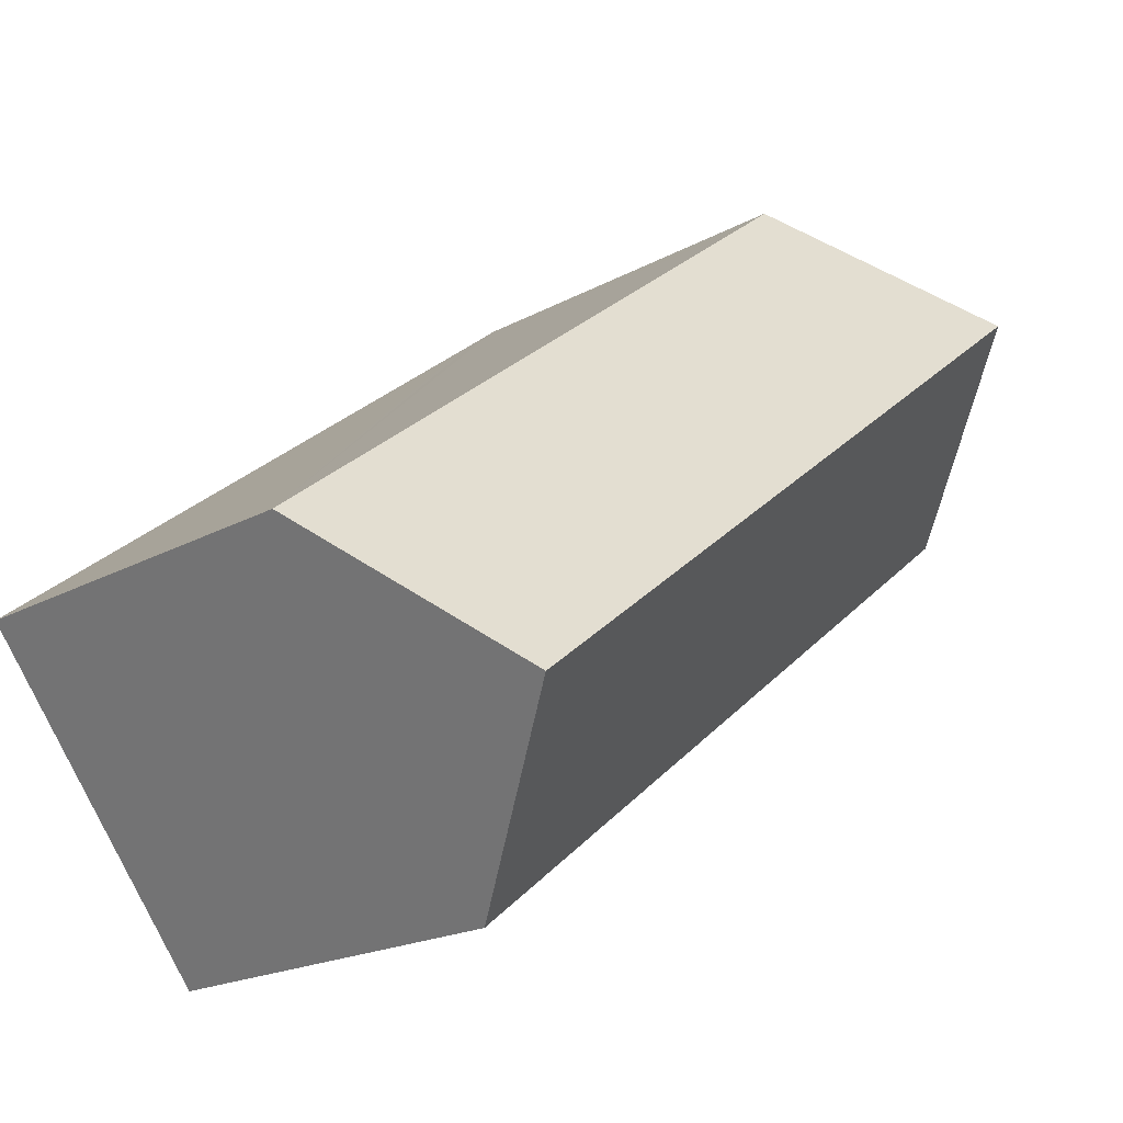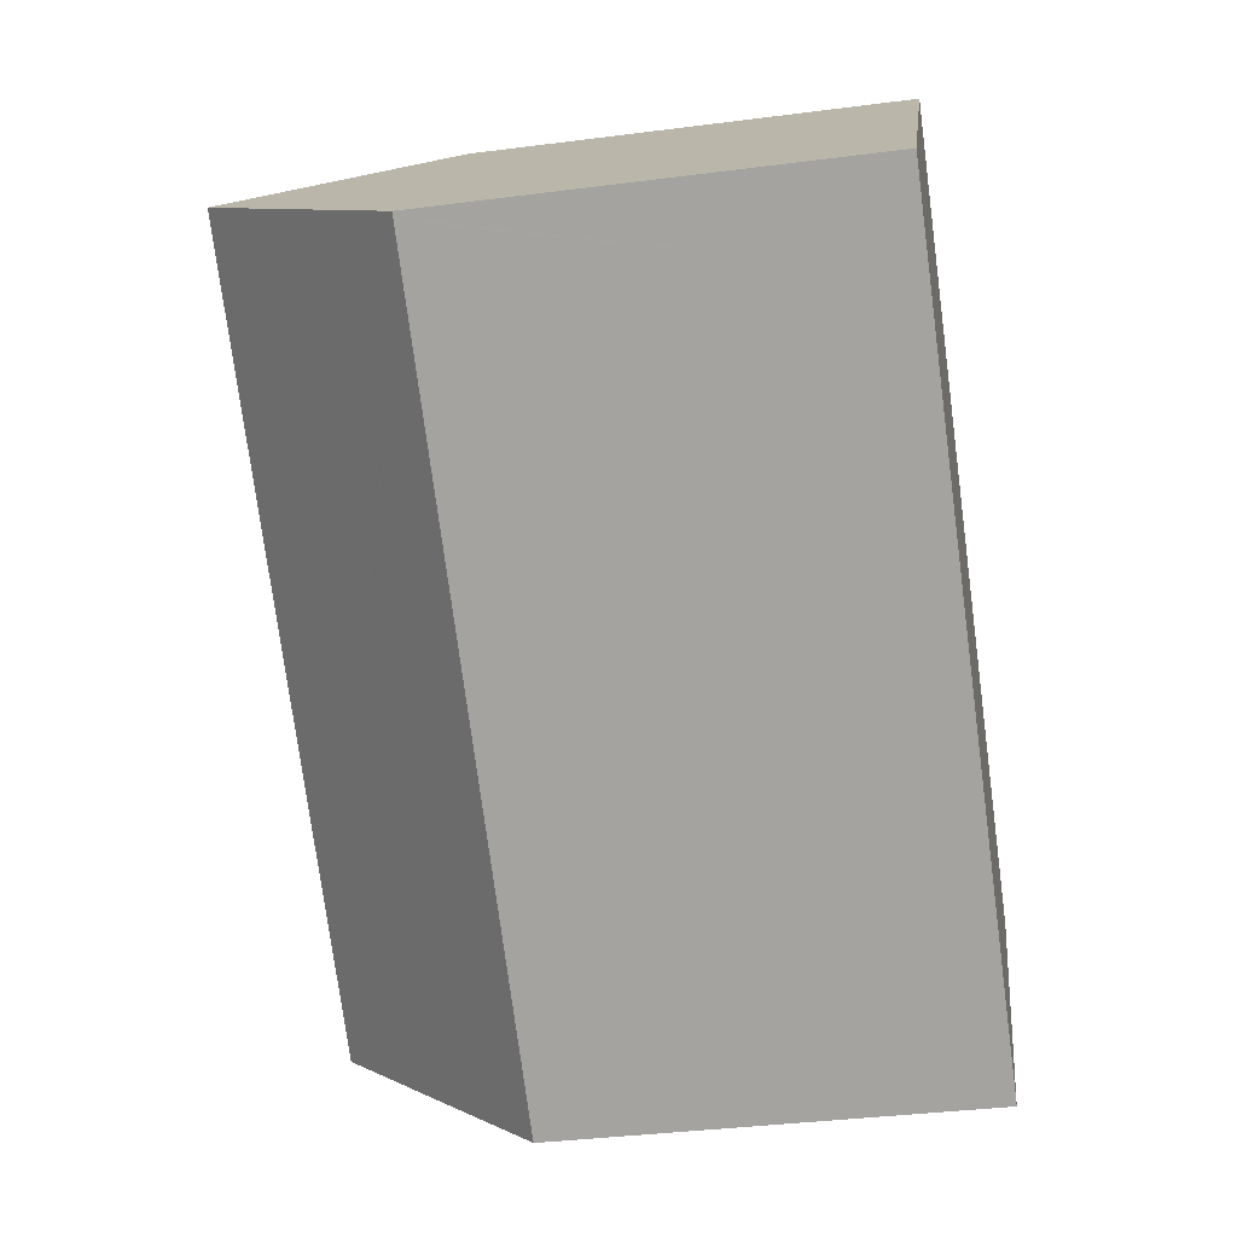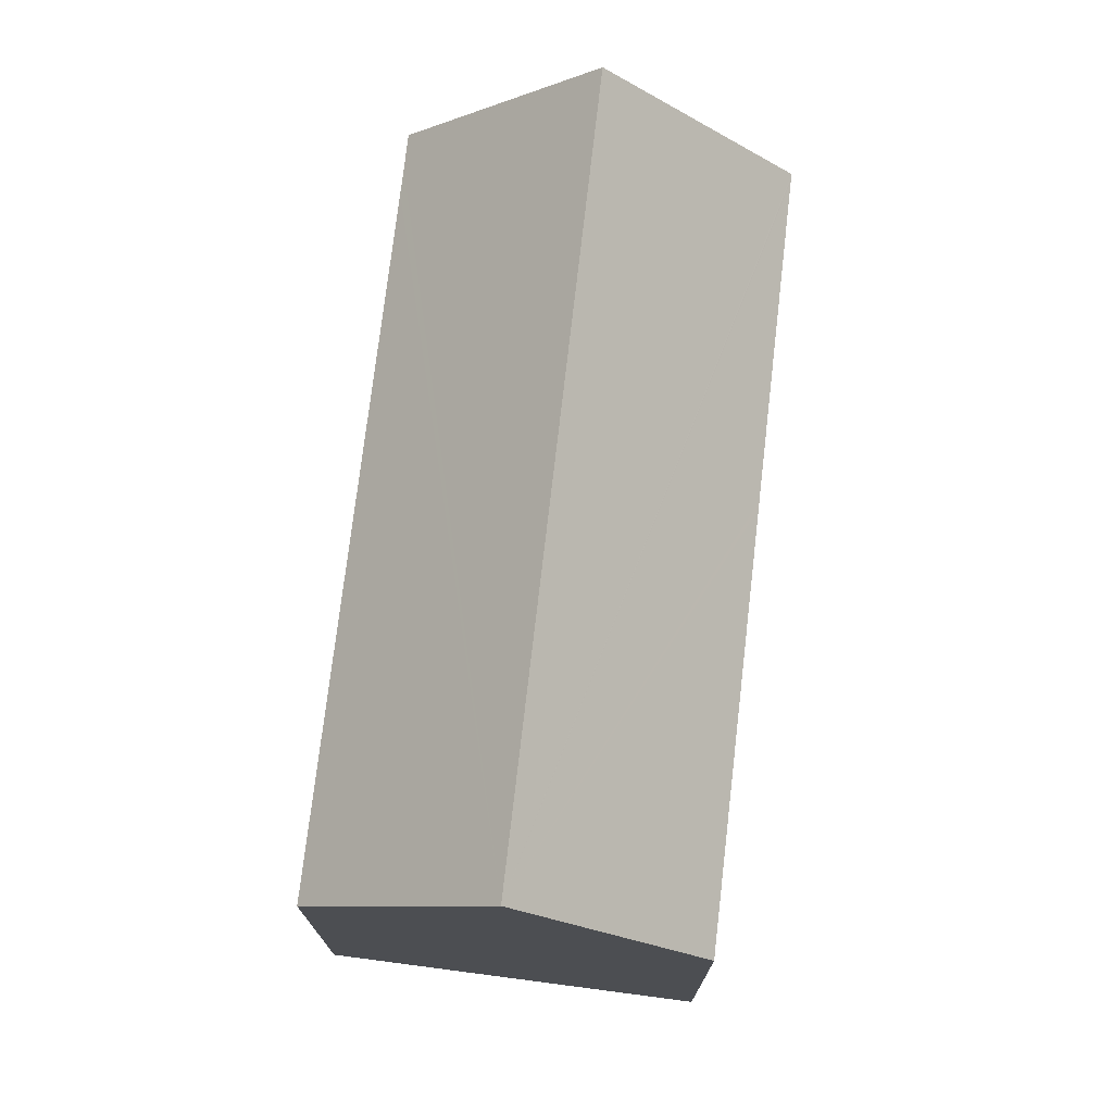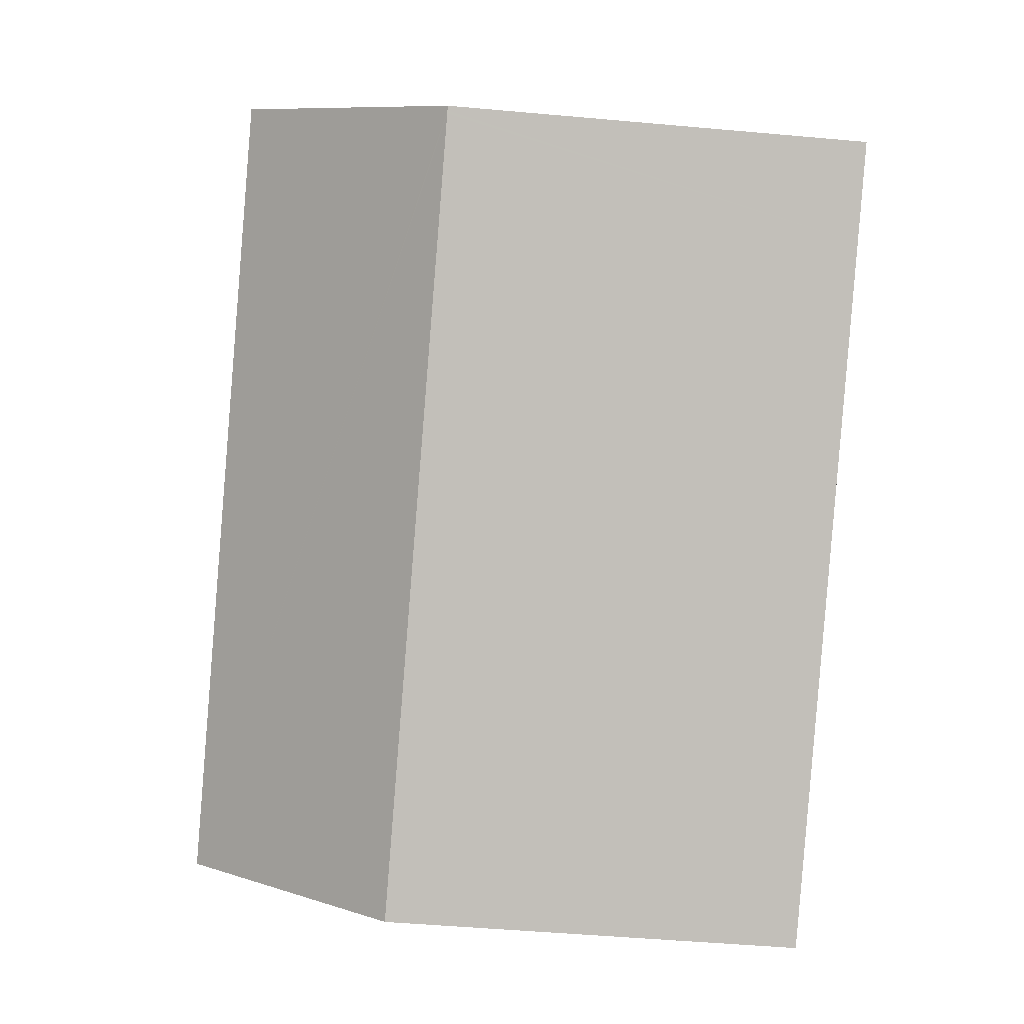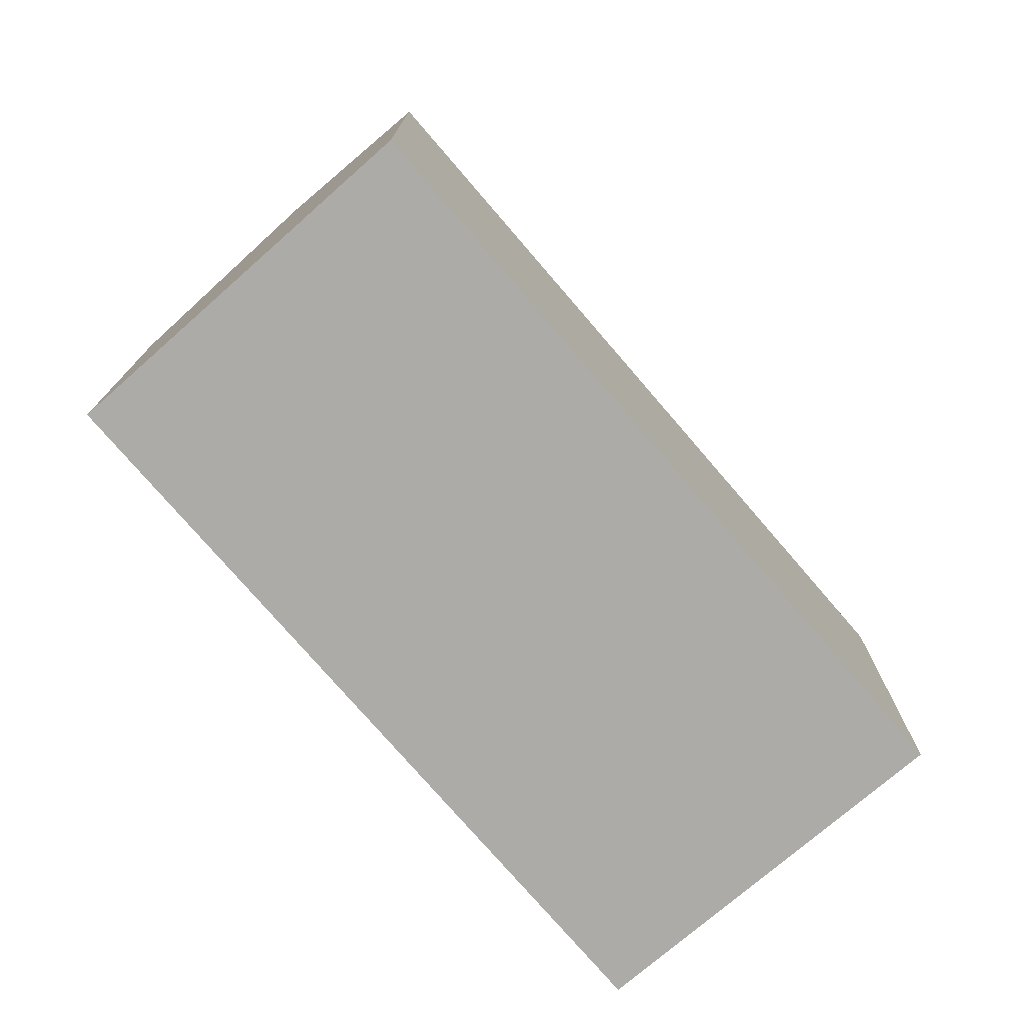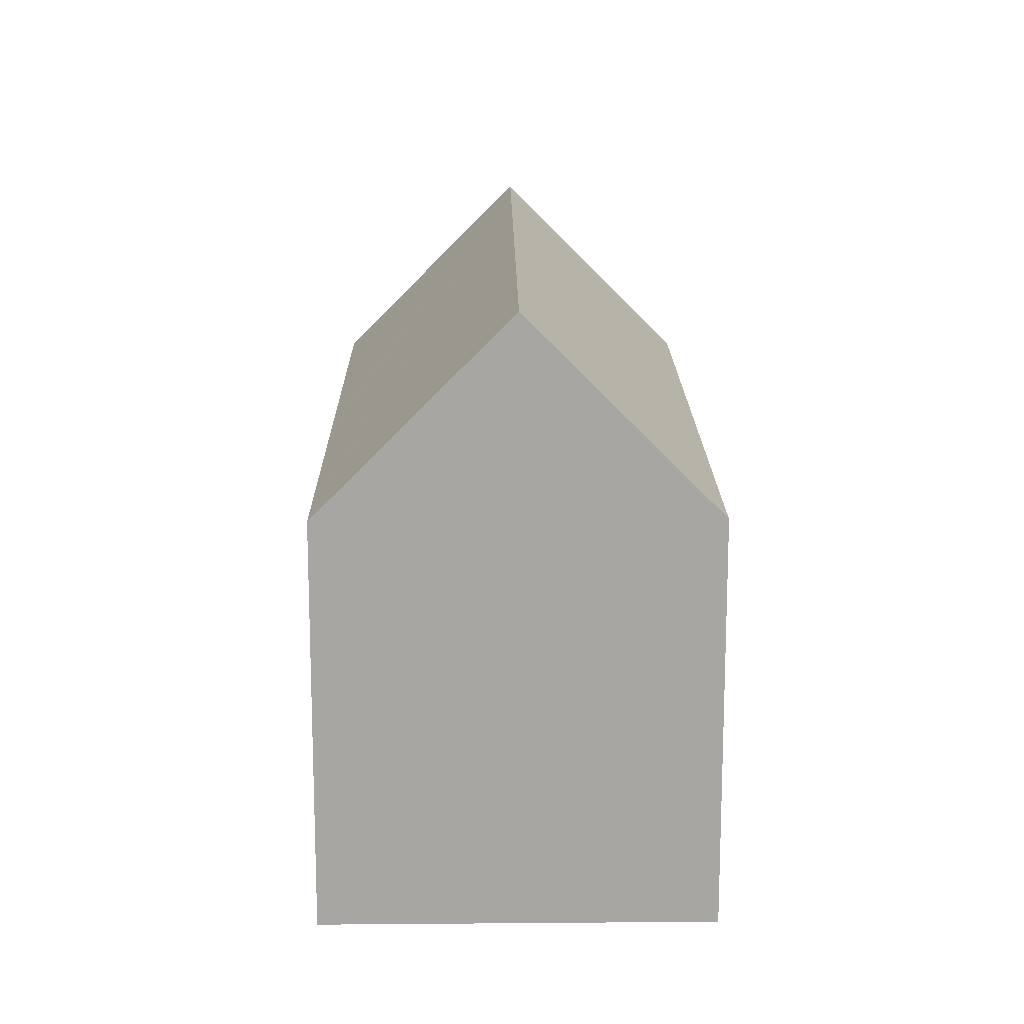
<metadata>
{"format":"obj","ext":"obj","renderer":"f3d","projection":"perspective","resolution":1024,"background":"white","views":[{"elev":-19.5,"azim":135.7,"up":"+Z"},{"elev":-36.2,"azim":-80.4,"up":"+Z"},{"elev":74.7,"azim":134.9,"up":"+Y"},{"elev":-48.0,"azim":-95.8,"up":"+Z"},{"elev":-76.5,"azim":169.0,"up":"+Y"},{"elev":16.1,"azim":-52.3,"up":"+Y"}]}
</metadata>
<code>
v  9.522 11.13 -7.523
v  17.21 11.42 -13.23
v  17.03 11.13 -13.46
v  20.28 16.5 -9.22
v  9.163 11.13 -7.24
v  7.601 11.13 -6.005
v  7.436 11.13 -5.875
v  2.087 11.13 -1.649
v  1.75 11.13 -1.383
v  0.158 11.13 -0.125
v  0.098 11.13 -0.077
v  0 11.13 6.816e-16
v  0.201 11.46 0.251
v  3.334 16.5 4.166
v  6.653 11.16 8.314
v  6.753 11.16 8.235
v  7.449 11.16 7.682
v  8.031 11.16 7.225
v  14.37 11.13 2.246
v  15.68 11.13 1.213
v  23.54 11.11 -4.962
v  6.653 -5.091e-16 8.314
v  6.753 -5.042e-16 8.235
v  7.449 -4.704e-16 7.682
v  8.031 -4.424e-16 7.225
v  14.37 -1.375e-16 2.246
v  15.68 -7.427e-17 1.213
v  23.54 3.038e-16 -4.962
v  20.28 5.646e-16 -9.22
v  17.03 8.24e-16 -13.46
v  17.21 8.102e-16 -13.23
v  9.522 4.607e-16 -7.523
v  9.163 4.433e-16 -7.24
v  7.601 3.677e-16 -6.005
v  7.436 3.597e-16 -5.875
v  2.087 1.01e-16 -1.649
v  1.75 8.468e-17 -1.383
v  0.158 7.654e-18 -0.125
v  0 0 0
v  0.098 4.715e-18 -0.077
v  0.201 -1.537e-17 0.251
v  3.334 -2.551e-16 4.166
g defaultobject
f 1 2 3
f 2 1 4
f 4 1 5
f 4 5 6
f 4 6 7
f 4 7 8
f 4 8 9
f 4 9 10
f 4 10 11
f 4 11 12
f 4 12 13
f 4 13 14
f 14 15 4
f 16 4 15
f 17 4 16
f 18 4 17
f 19 4 18
f 20 4 19
f 21 4 20
f 22 16 15
f 16 22 17
f 17 22 18
f 18 22 19
f 19 22 20
f 20 22 21
f 21 22 23
f 21 23 24
f 21 24 25
f 21 25 26
f 21 26 27
f 21 27 28
f 21 2 4
f 2 21 28
f 2 28 3
f 3 28 29
f 3 29 30
f 30 29 31
f 30 1 3
f 1 30 32
f 1 32 5
f 5 32 6
f 6 32 7
f 7 32 8
f 8 32 33
f 8 33 34
f 8 34 35
f 8 35 36
f 8 36 9
f 9 36 10
f 10 36 11
f 11 36 12
f 12 36 37
f 12 37 38
f 12 38 39
f 39 38 40
f 13 15 14
f 15 13 12
f 15 12 39
f 15 39 41
f 15 41 22
f 22 41 42
f 40 41 39
f 41 40 42
f 42 40 38
f 42 38 37
f 42 37 22
f 22 37 36
f 22 36 35
f 22 35 23
f 23 35 24
f 24 35 25
f 25 35 26
f 26 35 34
f 26 34 33
f 26 33 32
f 26 32 30
f 26 30 27
f 27 30 31
f 27 31 28
f 28 31 29

</code>
